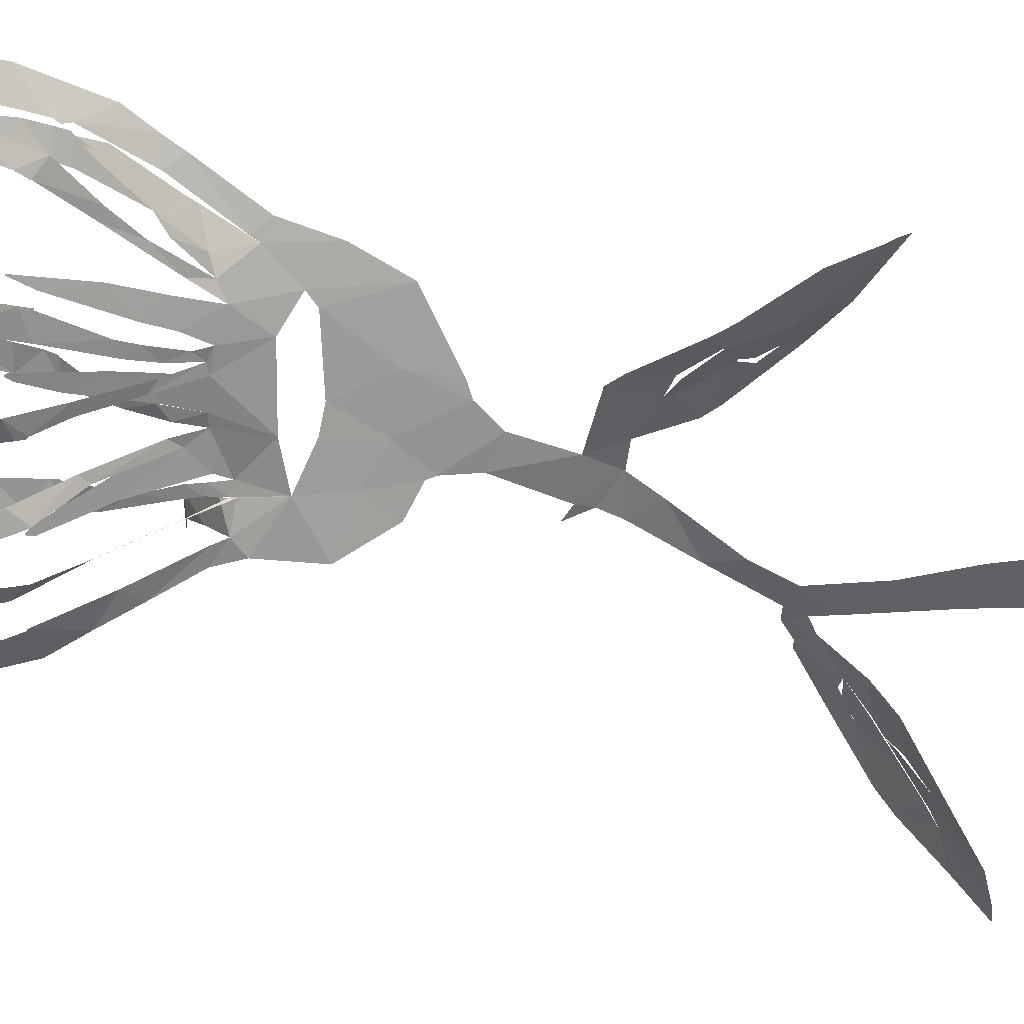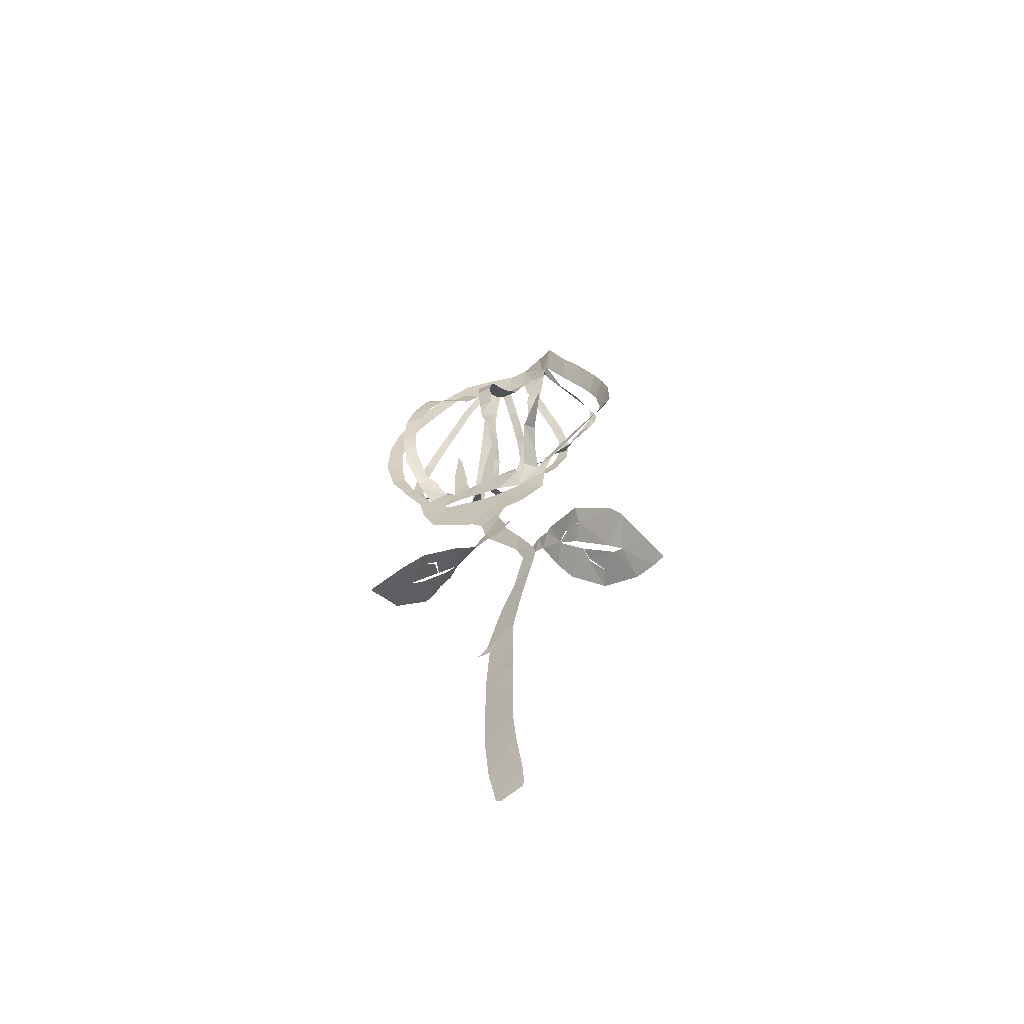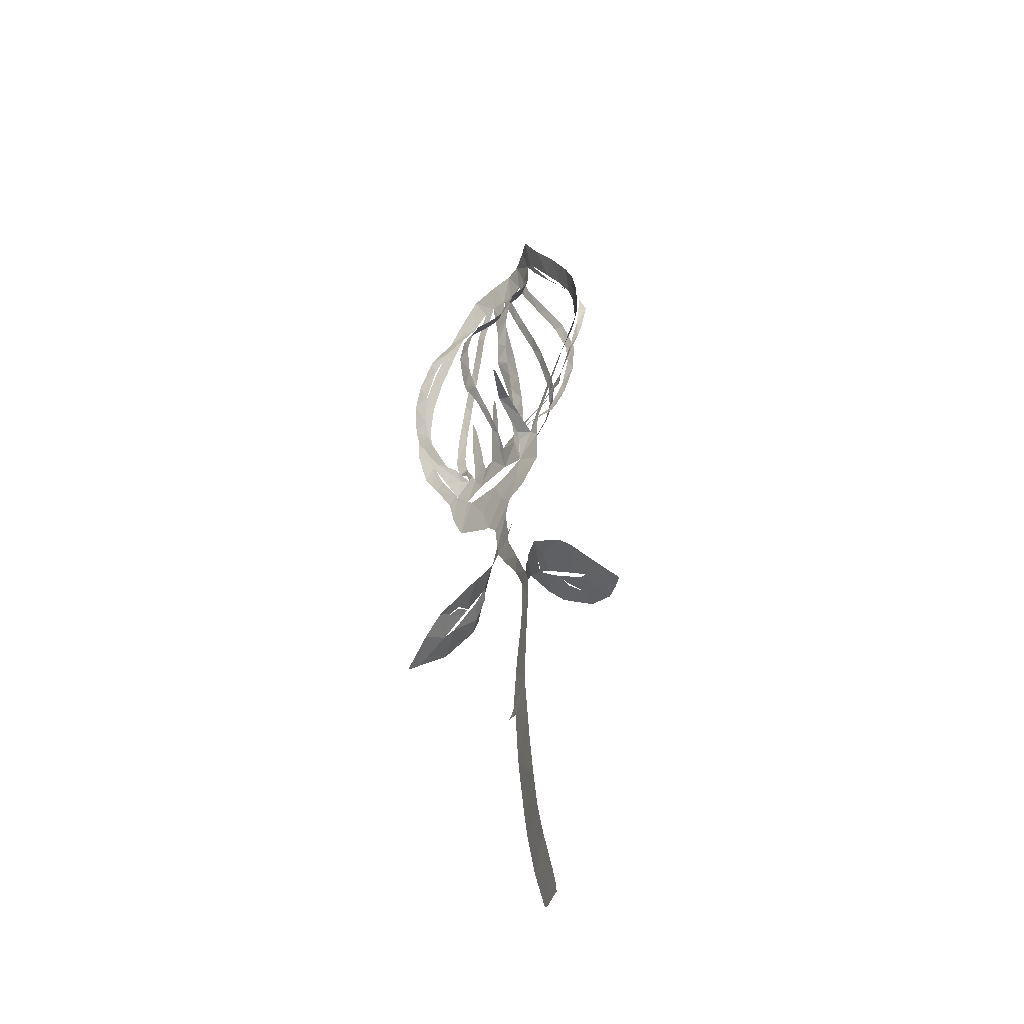
<metadata>
{"format":"obj","ext":"obj","renderer":"f3d","projection":"perspective","resolution":1024,"background":"white","views":[{"elev":-64.2,"azim":-100.2,"up":"+Z"},{"elev":-68.9,"azim":25.1,"up":"+Y"},{"elev":-51.4,"azim":55.2,"up":"+Y"}]}
</metadata>
<code>
v -13.31 10.18 3.957
v -13.32 9.089 3.861
v -12.59 4.326 3.113
v -11.69 2.411 2.657
v -11.16 1.104 2.345
v -9.264 -2.939 1.529
v -8.779 -6.225 1.205
v -7.647 -9.476 0.7957
v -3.734 -12.31 0.1722
v -2.859 -12.78 0.06
v -1.684 -14.4 -0.03523
v -1.153 -17.89 0.01947
v -5.303 -18.04 -1.724
v -6.108 -18.81 -1.909
v -8.714 -21.94 -2.599
v -9.525 -22.97 -2.506
v -11.77 -26.39 -0.3275
v -12.19 -29.33 2.767
v -12.34 -29.8 3.239
v -12.36 -30.39 3.912
v -12.34 -30.46 4.004
v -12.33 -30.48 4.035
v -8.658 -28.66 4.225
v -6.448 -26.88 3.905
v -3.681 -23.71 2.096
v -3.127 -22.81 1.517
v -2.346 -19.84 -0.1533
v -0.6217 -19.92 0.2398
v 0.4223 -21.96 0.2192
v 2.586 -25.99 0.05527
v 3.321 -28.49 -0.2406
v 1.892 -32.47 -1.073
v 0.08433 -35.99 -1.8
v -0.4829 -37.38 -2.059
v -1.933 -41.44 -2.72
v -2.182 -41.52 -2.793
v -3.204 -41.76 -3.041
v -3.151 -41.77 -3.029
v -1.64 -42.48 -2.783
v -2.252 -47.07 -3.462
v -2.383 -48.47 -3.662
v -2.788 -52.97 -4.46
v -2.947 -54.82 -4.803
v -3.053 -56.88 -5.184
v -3.026 -61 -5.995
v -2.574 -64.73 -6.71
v -2.143 -65.11 -6.669
v 0.3474 -65.29 -5.98
v 0.5826 -64.86 -5.811
v 0.6318 -63.04 -5.37
v 0.4126 -58.79 -4.493
v 0.3833 -55.44 -3.882
v 0.6257 -51.96 -3.299
v 0.9497 -47.82 -2.668
v 1.103 -44.88 -2.351
v 1.413 -40.66 -1.82
v 2.119 -37.96 -1.395
v 2.741 -35.72 -1.061
v 4.277 -31.04 -0.2818
v 4.915 -29.24 0.1388
v 5.879 -29.85 0.4364
v 6.926 -32.34 -1.072
v 7.926 -33.88 -2.235
v 10.91 -36.45 -3.566
v 14.61 -39.17 -2.876
v 16.66 -40.02 -2.065
v 17.89 -40.4 -1.491
v 17.94 -40.33 -1.353
v 16.86 -38.29 0.5055
v 15.53 -35.71 2.645
v 14.55 -34.49 3.314
v 11.02 -31.55 3.744
v 7.484 -29.18 1.985
v 6.889 -29.08 1.559
v 5.715 -28.2 1.002
v 4.753 -28.06 0.3704
v 4.705 -28.04 0.3586
v 3.31 -24.14 0.4988
v 1.855 -20.39 0.5325
v 1.457 -18.98 0.44
v 2.394 -17.68 0.4956
v 2.419 -17.55 0.4876
v 2.272 -17.67 0.4723
v 1.424 -18.01 0.3427
v 0.4376 -13.87 -0.01225
v 0.9145 -11.86 -0.07287
v 1.226 -11.36 -0.09947
v 3.257 -10.72 -0.3439
v 5.694 -7.965 -0.7128
v 6.225 -4.322 -0.3609
v 7.281 -2.667 0.2165
v 9.556 -0.2051 0.4335
v 11.46 1.906 0.6157
v 13.36 3.898 0.8201
v 15.21 8.529 0.2724
v 15.61 10.24 0.1183
v 15.56 14.67 0.1078
v 14.99 18.12 0.1653
v 14.17 20.8 0.4912
v 12.46 24.87 1.395
v 10.63 28.23 2.315
v 9.237 31.59 3.134
v 7.251 32.87 2.181
v 4.676 33.54 1.253
v 2.69 33.85 1.16
v -0.1328 34.3 1.715
v -3.523 34.47 2.286
v -5.909 31.28 2.922
v -8.403 27.61 3.479
v -10.52 23.63 3.904
v -12.14 19.4 4.209
v -13.09 14.66 4.272
v -8.026 -2.587 1.228
v -8.906 0.3273 2.392
v -9.084 1.127 2.803
v -9.911 4.555 4.992
v -9.737 5.945 5.635
v -9.675 5.973 5.611
v -9.217 5.177 4.897
v -7.852 1.636 2.325
v -7.191 -0.4214 1.314
v -8.896 3.123 3.722
v -9.792 6.209 5.738
v -9.874 6.237 5.779
v -11.52 6.159 2.649
v -10.24 2.058 2.061
v -8.289 -2.007 1.303
v -5.241 -1.637 0.5268
v -5.128 0.8133 0.7514
v -5.076 3.723 1.091
v -4.504 8.06 1.567
v -4.432 8.052 1.557
v -4.084 6.553 1.315
v -3.668 2.059 0.7155
v -3.606 0.2574 0.5193
v -3.291 -1.33 0.3796
v -3.04 -0.4196 -0.04673
v -3.564 1.804 -1.414
v -3.943 2.98 -2.165
v -5.616 6.396 -4.283
v -10.3 7.396 -1.499
v -8.466 4.326 -0.5067
v -6.218 0.3785 0.3667
v -1.841 -1.336 0.3895
v -1.265 1.558 0.8654
v -0.9701 2.954 1.073
v 0.1748 7.351 1.68
v 0.3269 7.465 1.695
v 0.4005 7.449 1.696
v 0.5407 7.033 1.659
v 0.5615 4.863 1.388
v 0.05224 0.4759 0.771
v -0.04005 -1.523 0.4684
v 0.6425 0.7519 2.012
v 1.247 3.961 4.906
v 0.936 5.388 5.976
v 0.876 5.374 5.964
v -0.03359 5.827 -4.809
v -0.7894 4.078 -3.738
v -1.229 1.178 -1.288
v 1.679 -0.7478 0.2293
v 2.801 1.819 -0.7956
v 5.244 5.185 -2.48
v 5.611 5.424 -2.626
v 5.659 5.425 -2.636
v 5.734 5.372 -2.629
v 5.738 4.975 -2.462
v 4.177 1.695 -0.9086
v 2.851 -2.168 0.5361
v 2.992 -3.147 0.5668
v 3.608 -1.974 1.117
v 4.22 -0.9756 1.823
v 5.791 1.028 3.261
v 6.748 4.473 5.458
v 4.645 5.12 -3.773
v 3.108 2.936 -1.9
v 3.794 -3.362 0.3908
v 4.131 -2.629 0.9389
v 5.988 -1.046 4.836
v 9.138 -1.476 7.775
v 9.224 -1.495 7.795
v 9.297 -1.528 7.733
v 6.977 -1.421 4.098
v 6.025 -2.211 1.791
v 5.519 -3.378 -0.03621
v 6.114 -2.632 0.1397
v 9.088 1.071 0.2747
v 11.66 4.764 0.133
v 11.7 4.817 0.1168
v 8.301 4.988 -2.215
v 7.255 2.729 -1.251
v 5.515 -0.3085 -0.3557
v -7.989 -22.77 -1.839
v -7.94 -22.76 -1.818
v -6.186 -21.23 -1.709
v -4.939 -20.75 -0.9256
v -5.004 -20.78 -0.9467
v -6.235 -21.04 -1.438
v -8.003 -22.74 -1.868
v -6.75 -25.69 2.451
v -6.696 -25.65 2.457
v -5.992 -24.72 1.855
v -6.605 -23.48 0.2258
v -6.653 -23.48 0.2083
v -6.671 -23.52 0.2376
v -6.306 -24.6 1.654
v -6.787 -25.7 2.425
v 10.88 -32.74 2.497
v 10.85 -32.71 2.5
v 8.971 -31.54 1.739
v 8.122 -31.53 0.9446
v 8.164 -31.57 0.9552
v 9.688 -31.91 2.187
v 10.86 -32.76 2.451
v 11.61 -36.12 -2.027
v 10.41 -34.46 -0.8546
v 10.3 -33.94 0.007213
v 10.27 -33.94 -0.03499
v 10.42 -34.72 -1.069
v 11.57 -36.1 -2.044
v -6.394 -4.78 0.7685
v -5.713 -5.52 0.6231
v -1.621 -6.481 0.2018
v 0.06591 -6.438 0.01027
v 2.939 -5.721 -0.2605
v 0.4009 -4.704 0.08512
v -4.172 -3.897 0.3834
v -9.845 7.084 6.102
v -9.793 8.552 6.539
v -9.251 12.83 7.182
v -8.493 16.18 7.155
v -7.195 20.48 6.525
v -7.012 21.02 6.373
v -6.885 21.42 6.231
v -5.604 25.48 4.333
v -4.912 27.84 3.231
v -3.864 31.61 2.158
v -6.276 27.88 2.59
v -7.764 25.38 2.853
v -9.791 21.25 3.297
v -11.04 17.35 3.469
v -11.62 13.23 3.423
v -11.61 8.758 2.917
v -11.54 7.025 2.71
v -2.23 30.64 1.485
v -3.42 27.39 2.458
v -4.55 23.48 4.458
v -5.255 21.47 5.428
v -6.451 17.98 6.253
v -7.584 13.69 6.639
v -8.28 9.48 6.201
v -8.401 6.858 5.553
v -8.437 5.938 5.126
v -8.003 2.222 2.908
v -7.218 1.296 2.129
v -6.239 -0.9466 0.7681
v -7.792 2.221 0.08492
v -9.233 4.262 -0.384
v -11.33 6.796 -1.004
v -12.42 10.89 -1.247
v -12.07 15.03 -1.187
v -10.94 18.36 -0.9853
v -9.905 20.48 -0.6886
v -7.317 24.34 0.05395
v -6.247 25.75 0.4305
v -4.459 27.98 1.1
v -5.841 7.13 -4.62
v -6.235 10.3 -5.594
v -6.257 13.1 -5.914
v -5.742 17.14 -5.563
v -4.703 21.04 -4.254
v -3.225 24.67 -2.181
v -2.01 27.45 -0.2975
v -0.9259 30.67 1.17
v -3.772 27.06 0.6647
v -5.464 24.97 -0.01312
v -7.387 22.37 -0.6523
v -9.521 18.76 -1.367
v -10.89 14.9 -1.675
v -11.18 10.79 -1.695
v -10.62 8.206 -1.587
v -10.32 7.5 -1.517
v 0.9974 30.23 0.815
v -0.3102 27.09 -0.4395
v -1.791 23.78 -2.782
v -2.864 21.37 -4.229
v -3.73 18.64 -5.336
v -4.299 16.15 -5.955
v -4.717 12.44 -6.131
v -4.621 9.376 -5.572
v -4.137 6.164 -4.376
v -2.973 2.416 -1.88
v -2.605 0.7902 -0.7941
v -2.483 -1.106 0.3222
v -1.946 0.7831 -0.9777
v -1.549 4.269 -3.921
v -0.9915 7.057 -5.526
v -0.3676 11.11 -6.628
v 0.07149 14 -6.962
v 0.4458 16.74 -6.692
v 0.8123 20.64 -5.054
v 0.9934 22.82 -3.833
v 1.117 26.33 -1.228
v 0.8761 5.405 5.981
v 0.9001 6.073 6.353
v 0.9804 7.53 6.793
v 0.8312 11.55 7.167
v 0.5986 16 6.488
v 0.6812 18.98 5.116
v 1.032 22.82 2.734
v 1.488 25.55 1.488
v 2.245 29.81 0.6514
v 2.148 28.83 0.2542
v 2.195 25.73 -1.474
v 2.125 23.51 -3.091
v 2.017 21.48 -4.373
v 1.669 17.32 -6.212
v 1.488 15.55 -6.628
v 1.11 12.72 -6.663
v 0.6009 9.181 -5.954
v 0.1579 6.337 -5.04
v 4.229 29.76 0.6213
v 3.285 25.77 1.353
v 2.602 21.76 3.367
v 2.3 18.16 5.568
v 2.229 16.3 6.299
v 2.418 11.83 7.111
v 2.514 7.26 6.807
v 2.359 4.945 5.836
v 1.82 2.179 3.468
v 1.188 -0.0252 1.564
v 0.691 -1.694 0.5414
v 1.26 0.04597 -0.06541
v 2.695 3.63 -2.097
v 3.875 6.408 -4.006
v 5.579 10.46 -4.892
v 6.519 14.61 -5.155
v 6.606 17.35 -4.906
v 6.04 21.2 -3.737
v 5.101 24.88 -1.884
v 4.4 28.05 0.01801
v 6.704 4.506 5.475
v 6.849 4.925 5.645
v 7.504 7.603 6.127
v 7.829 10.12 6.29
v 7.823 13.46 5.967
v 7.538 16.3 5.268
v 7.308 17.73 4.746
v 6.551 21.57 2.838
v 5.953 25.19 1.407
v 5.437 29.64 0.7931
v 5.447 27.87 0.006099
v 6.392 24.09 -2.365
v 7.247 20.76 -4.078
v 7.746 16.56 -5.269
v 7.329 12.4 -5.353
v 6.091 8.32 -4.81
v 5.015 5.909 -4.154
v 4.713 5.178 -3.823
v 7.336 29.89 1.336
v 7.595 25.63 1.67
v 7.999 23.09 2.498
v 8.703 19.37 4.146
v 9.042 17.34 4.984
v 9.389 14.2 5.771
v 9.402 10.08 6.204
v 8.682 5.822 5.721
v 8 3.642 5.082
v 7.477 2.478 4.388
v 5.077 -0.8508 1.962
v 4.265 -2.017 1.072
v 3.829 -3.094 0.4924
v 5.035 -1.131 -0.1175
v 6.957 2.159 -1.009
v 9.42 5.621 -1.781
v 10.6 8.829 -2.27
v 11.69 11.83 -2.838
v 12.31 13.52 -3.068
v 12.42 17.97 -3.783
v 11.11 22.58 -3.187
v 9.534 25.37 -1.433
v 7.663 28.81 0.5635
v 11.78 4.781 0.1604
v 12.33 5.756 0.02845
v 13.57 9.599 -0.6966
v 13.77 10.65 -0.7864
v 13.9 11.69 -0.8076
v 13.51 16.1 -0.9063
v 12.86 18.63 -0.8037
v 11.82 21.47 -0.3575
v 10.19 24.96 0.4043
v 8.151 29.28 1.561
v 9.023 26.44 -0.68
v 10.73 23.15 -2.16
v 11.66 20.61 -3.414
v 11.83 17.79 -3.057
v 11.77 14.49 -2.727
v 10.45 10.82 -2.54
v 8.809 6.583 -2.206
v 8.317 5.207 -2.298
v -5.064 -21.19 -0.7754
v -6 -22.58 -0.465
v -8.331 -25.72 0.8148
v -9.11 -26.79 1.572
v -7.167 -24.1 0.4464
v -6.723 -23.5 0.1849
v 8.048 -31.57 0.8508
v 9.525 -33.16 0.3758
v 10.26 -33.84 0.1102
v 13.27 -36.56 -0.4545
v 14.2 -37.16 -0.2292
v 13.09 -36.19 0.2026
v 9.786 -33.15 0.9367
v -11.37 6.674 2.602
v -5.706 6.4 -4.273
v -10.28 7.474 -1.516
v 0.1046 5.926 -4.842
v 6.688 4.475 5.464
v 4.712 5.136 -3.805
v 8.271 5.138 -2.307
v -3.686 -9.512 0.2732
v 2.777 27.73 0.9423
v 2.169 -8.572 -0.2442
v -0.4281 -9.609 0.02222
f 108 109 238
f 237 107 108
f 108 238 237
f 237 236 246
f 239 109 110
f 111 240 110
f 238 109 239
f 235 246 236
f 110 240 239
f 107 237 245
f 245 237 246
f 107 245 274
f 245 266 275
f 247 246 235
f 275 266 265
f 248 247 234
f 233 248 234
f 235 234 247
f 240 111 241
f 265 264 276
f 264 263 277
f 111 112 241
f 241 112 242
f 231 249 232
f 1 242 112
f 2 125 244
f 1 2 243
f 244 243 2
f 1 243 242
f 231 230 250
f 231 250 249
f 263 262 278
f 262 279 278
f 248 233 232
f 230 251 250
f 229 251 230
f 229 228 252
f 228 123 252
f 119 118 116
f 117 116 118
f 124 123 228
f 252 251 229
f 260 281 280
f 261 260 279
f 232 249 248
f 106 107 274
f 274 245 275
f 274 273 284
f 283 106 274
f 274 284 283
f 272 285 284
f 264 277 276
f 265 276 275
f 271 286 272
f 272 286 285
f 273 272 284
f 312 105 283
f 313 312 283
f 283 303 313
f 422 322 312
f 314 313 303
f 314 303 302
f 301 316 302
f 314 302 315
f 310 323 311
f 324 310 309
f 315 302 316
f 262 261 279
f 271 270 287
f 270 269 288
f 287 286 271
f 281 260 259
f 279 260 280
f 282 281 259
f 141 282 259
f 282 141 416
f 267 140 291
f 290 268 267
f 133 131 130
f 131 133 132
f 269 268 289
f 277 263 278
f 288 287 270
f 317 301 300
f 301 317 316
f 317 300 318
f 291 290 267
f 290 289 268
f 298 319 299
f 297 320 298
f 289 288 269
f 105 322 104
f 105 106 283
f 4 125 3
f 119 116 115
f 3 125 2
f 253 252 123
f 119 115 120
f 253 123 122
f 5 6 127
f 4 5 126
f 127 126 5
f 115 114 120
f 254 122 255
f 114 121 120
f 125 4 126
f 121 255 122
f 122 254 253
f 142 258 257
f 258 141 259
f 143 142 257
f 121 256 255
f 114 113 121
f 143 257 256
f 128 143 256
f 130 129 134
f 7 113 6
f 6 113 127
f 221 113 7
f 8 221 7
f 256 121 113
f 128 256 113
f 198 14 15
f 244 125 414
f 321 158 417
f 140 267 415
f 174 342 418
f 15 16 199
f 199 16 193
f 193 16 403
f 403 16 17
f 194 403 402
f 22 20 21
f 22 23 19
f 22 19 20
f 36 38 39
f 37 38 36
f 23 404 18
f 221 227 128
f 8 222 221
f 402 195 194
f 198 15 199
f 128 113 221
f 128 135 129
f 193 403 194
f 406 405 205
f 401 406 204
f 405 207 206
f 18 404 17
f 17 404 403
f 39 35 36
f 56 35 39
f 23 18 19
f 35 56 34
f 55 39 40
f 54 40 41
f 33 57 58
f 291 140 139
f 142 141 258
f 291 139 292
f 130 134 133
f 292 139 138
f 134 129 135
f 138 137 293
f 136 128 227
f 144 294 136
f 136 135 128
f 144 136 227
f 136 294 137
f 297 296 158
f 295 159 296
f 159 295 160
f 227 226 144
f 294 160 295
f 294 293 137
f 294 144 160
f 144 152 145
f 152 146 145
f 293 292 138
f 296 159 158
f 13 14 197
f 14 198 197
f 401 196 195
f 203 401 204
f 26 401 203
f 405 206 205
f 195 402 401
f 27 13 196
f 197 196 13
f 24 201 200
f 24 200 404
f 404 200 207
f 404 207 405
f 202 201 25
f 33 58 32
f 42 53 41
f 42 43 52
f 52 43 44
f 205 204 406
f 27 196 401
f 404 23 24
f 202 25 203
f 25 201 24
f 57 33 34
f 56 57 34
f 55 56 39
f 54 55 40
f 45 46 50
f 51 44 45
f 32 59 31
f 400 190 420
f 300 299 318
f 105 312 322
f 311 323 422
f 323 310 324
f 351 322 341
f 352 341 340
f 309 325 324
f 325 309 308
f 326 325 308
f 354 339 338
f 353 340 339
f 322 351 104
f 352 351 341
f 351 350 361
f 340 353 352
f 362 350 349
f 355 354 338
f 353 339 354
f 364 348 347
f 349 348 363
f 308 307 327
f 328 327 307
f 308 327 326
f 147 146 150
f 320 297 321
f 321 297 158
f 319 298 320
f 328 305 329
f 329 305 156
f 304 156 305
f 157 156 304
f 150 149 147
f 306 305 328
f 149 148 147
f 328 307 306
f 355 337 356
f 337 336 356
f 346 345 366
f 357 356 336
f 357 336 335
f 358 335 359
f 335 334 175
f 175 359 335
f 359 175 419
f 342 174 343
f 343 368 367
f 367 344 343
f 164 167 166
f 166 165 164
f 344 366 345
f 335 358 357
f 346 365 347
f 337 355 338
f 167 164 163
f 360 103 104
f 351 360 104
f 360 351 361
f 392 360 382
f 392 382 393
f 103 360 102
f 381 393 382
f 350 362 361
f 349 363 362
f 381 380 394
f 380 379 395
f 392 101 102
f 391 101 392
f 360 392 102
f 390 100 391
f 380 395 394
f 393 381 394
f 390 389 99
f 99 389 98
f 390 99 100
f 101 391 100
f 348 364 363
f 397 379 378
f 347 365 364
f 397 396 379
f 395 379 396
f 377 397 378
f 344 367 366
f 398 377 376
f 375 400 399
f 375 399 376
f 174 368 343
f 346 366 365
f 387 97 388
f 387 96 97
f 388 97 98
f 98 389 388
f 386 96 387
f 386 385 96
f 96 385 95
f 400 375 190
f 398 376 399
f 188 383 189
f 182 181 180
f 383 94 384
f 188 94 383
f 179 183 182
f 94 95 384
f 95 385 384
f 377 398 397
f 329 156 155
f 152 151 146
f 330 155 154
f 155 330 329
f 154 331 330
f 152 144 153
f 12 85 11
f 331 154 153
f 332 331 153
f 153 226 332
f 144 226 153
f 151 150 146
f 161 176 333
f 176 175 334
f 161 333 332
f 176 334 333
f 169 161 332
f 170 332 226
f 169 168 161
f 86 10 11
f 84 85 12
f 225 170 226
f 167 163 168
f 28 84 12
f 203 25 26
f 401 26 27
f 77 31 60
f 32 58 59
f 77 30 31
f 60 31 59
f 29 30 78
f 12 27 28
f 46 47 50
f 54 41 53
f 63 408 62
f 64 215 220
f 53 42 52
f 78 30 77
f 76 60 75
f 61 407 211
f 212 407 413
f 407 212 211
f 62 408 407
f 61 211 74
f 61 62 407
f 75 60 61
f 60 76 77
f 61 74 75
f 63 218 408
f 29 78 79
f 52 44 51
f 45 50 51
f 64 65 215
f 410 215 65
f 218 63 219
f 219 63 64
f 411 65 66
f 216 215 410
f 48 49 47
f 50 47 49
f 219 64 220
f 217 216 410
f 29 79 28
f 13 27 12
f 369 174 173
f 375 374 191
f 370 369 173
f 172 370 173
f 172 171 371
f 161 168 162
f 371 370 172
f 192 191 374
f 192 373 177
f 190 375 191
f 93 188 187
f 93 94 188
f 184 179 178
f 183 179 184
f 92 187 186
f 91 92 186
f 92 93 187
f 192 374 373
f 174 369 368
f 80 84 28
f 74 211 73
f 79 80 28
f 210 72 73
f 169 332 170
f 170 225 372
f 372 171 170
f 372 225 177
f 373 372 177
f 80 81 83
f 84 80 83
f 82 83 81
f 371 171 372
f 217 410 409
f 218 217 409
f 409 408 218
f 210 73 211
f 212 413 213
f 210 209 72
f 70 412 411
f 177 185 178
f 185 225 90
f 185 177 225
f 184 178 185
f 91 185 90
f 423 88 89
f 89 90 225
f 209 208 72
f 208 214 412
f 412 214 413
f 69 411 66
f 71 208 412
f 413 214 213
f 66 68 69
f 68 66 67
f 410 65 411
f 70 411 69
f 412 70 71
f 208 71 72
f 91 186 185
f 168 163 162
f 182 180 179
f 318 299 319
f 421 8 9
f 421 223 222
f 421 222 8
f 9 10 421
f 223 421 424
f 421 10 424
f 424 224 223
f 89 225 423
f 424 86 87
f 86 11 85
f 311 422 312
f 422 323 322
f 87 423 424
f 424 10 86
f 88 423 87
f 423 225 224
f 224 424 423

</code>
